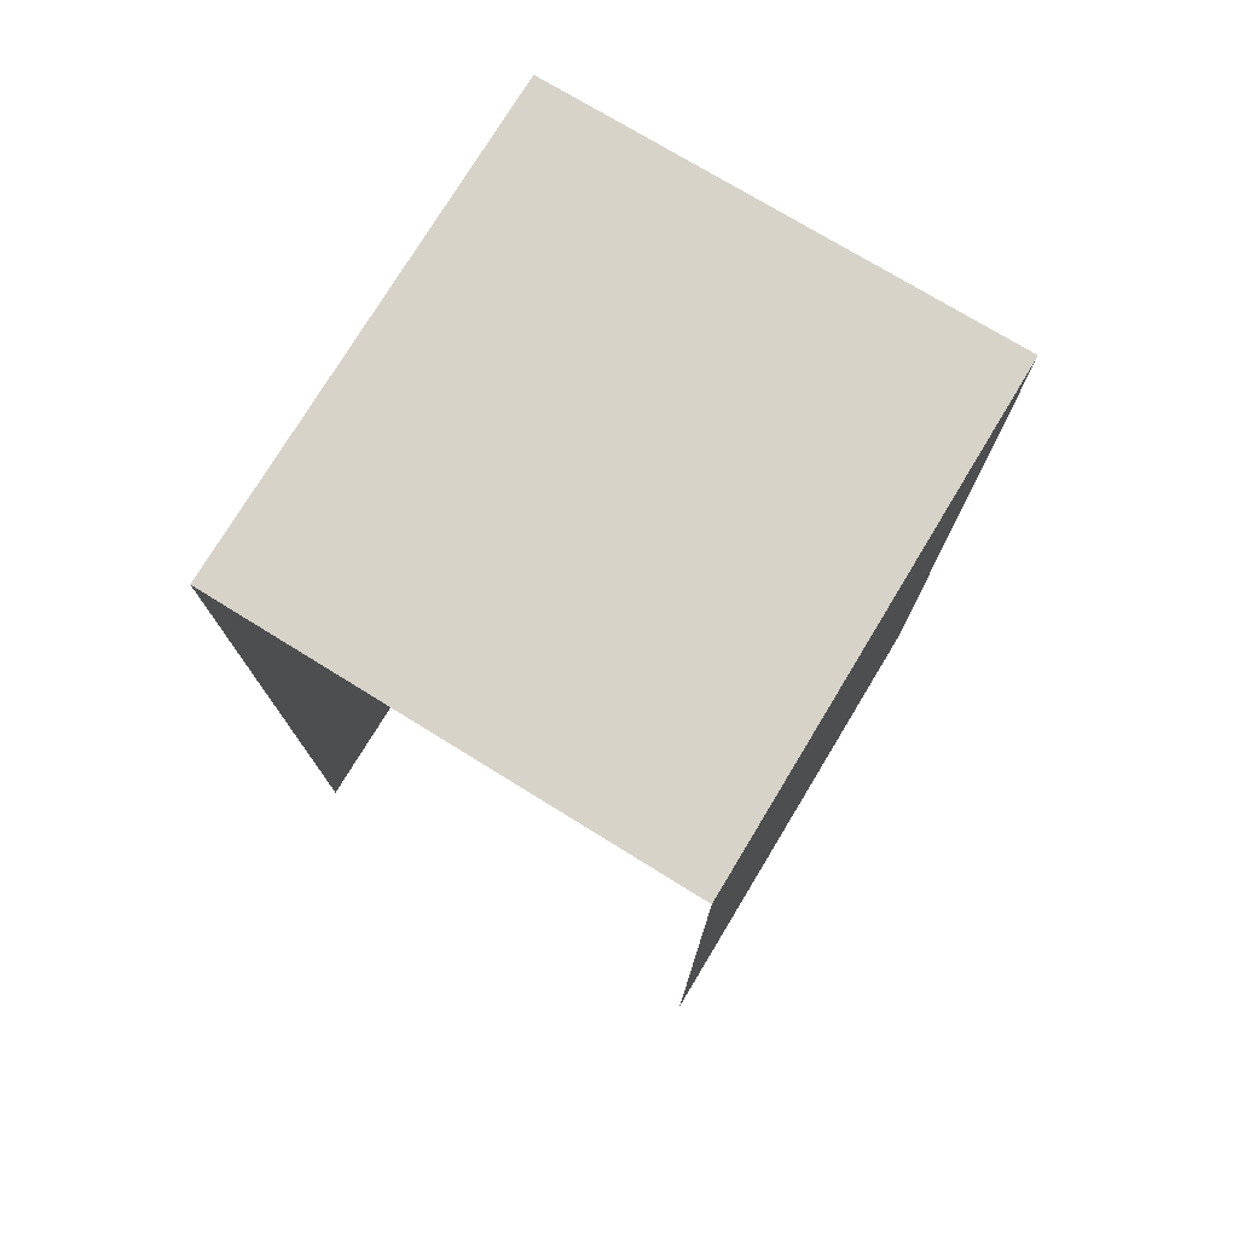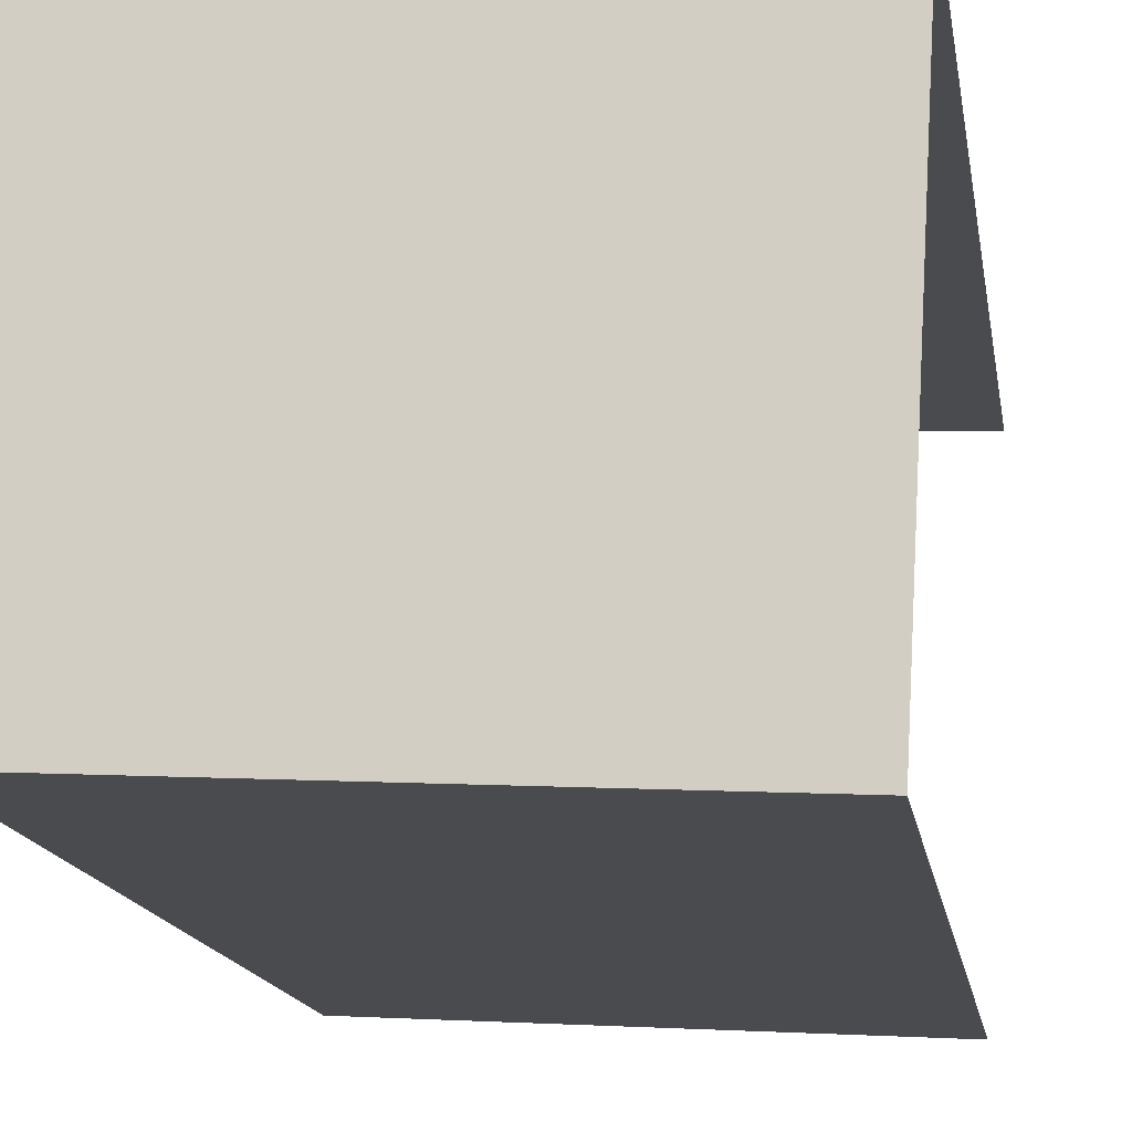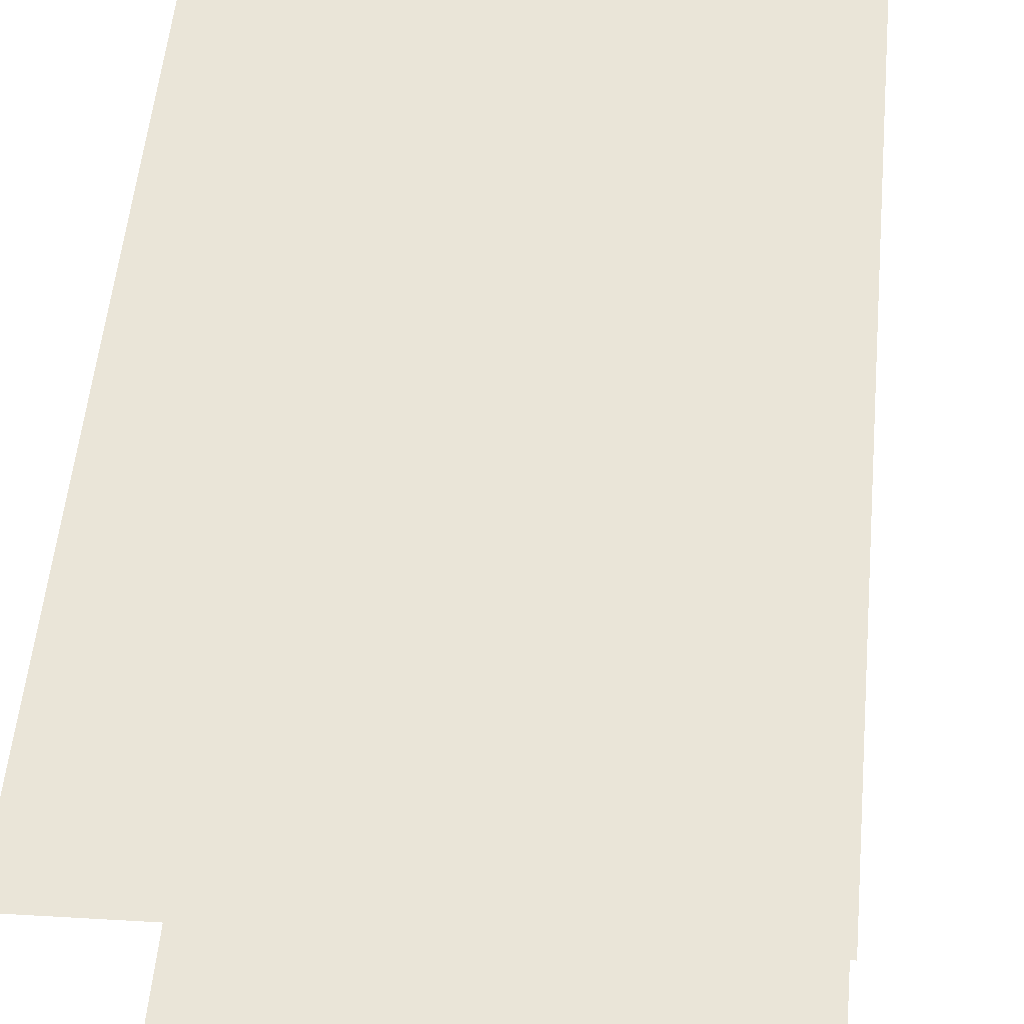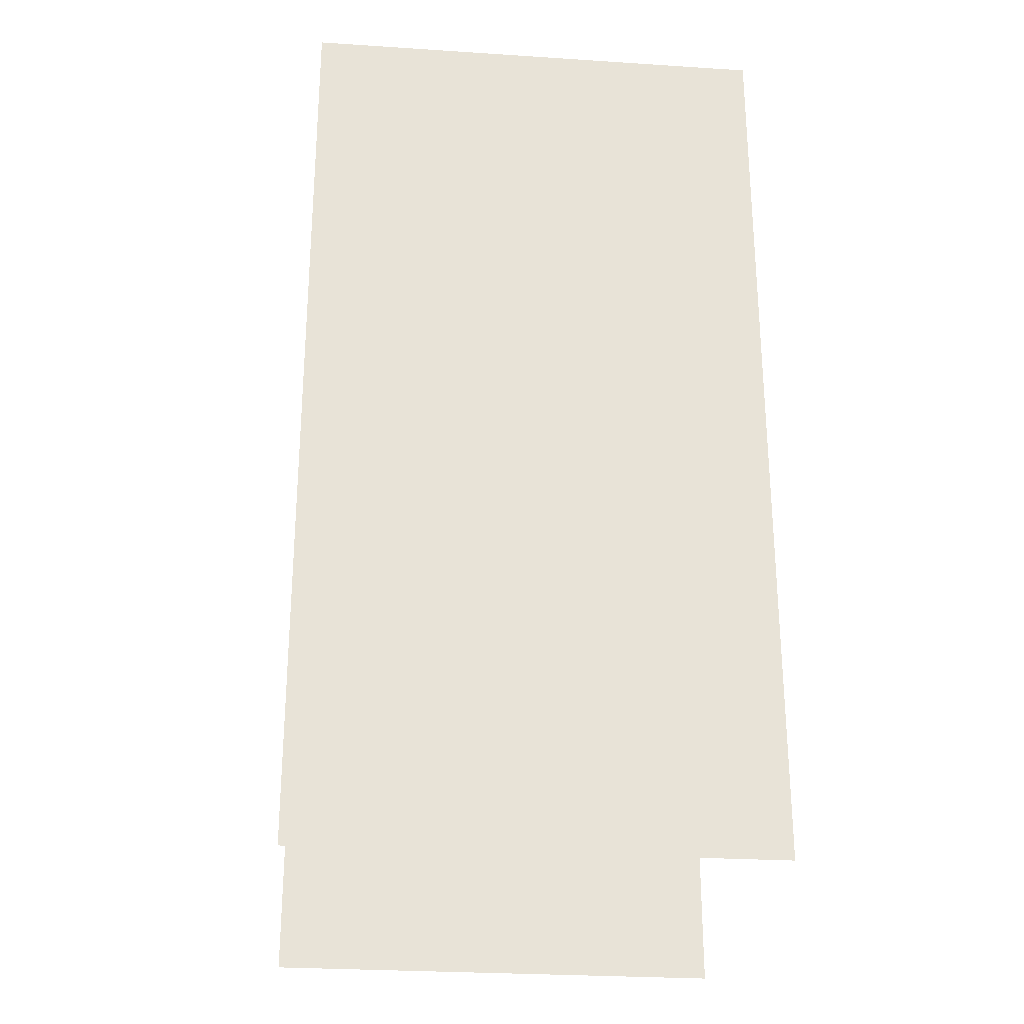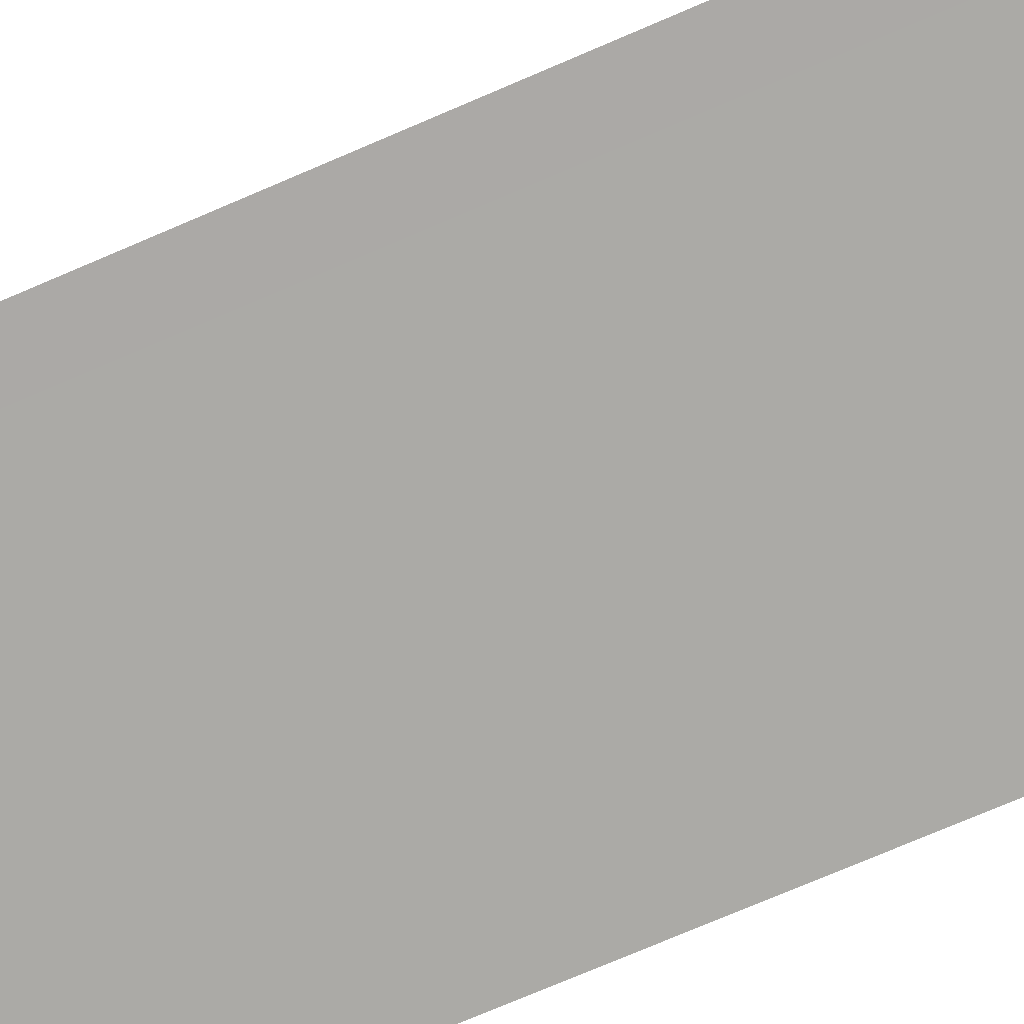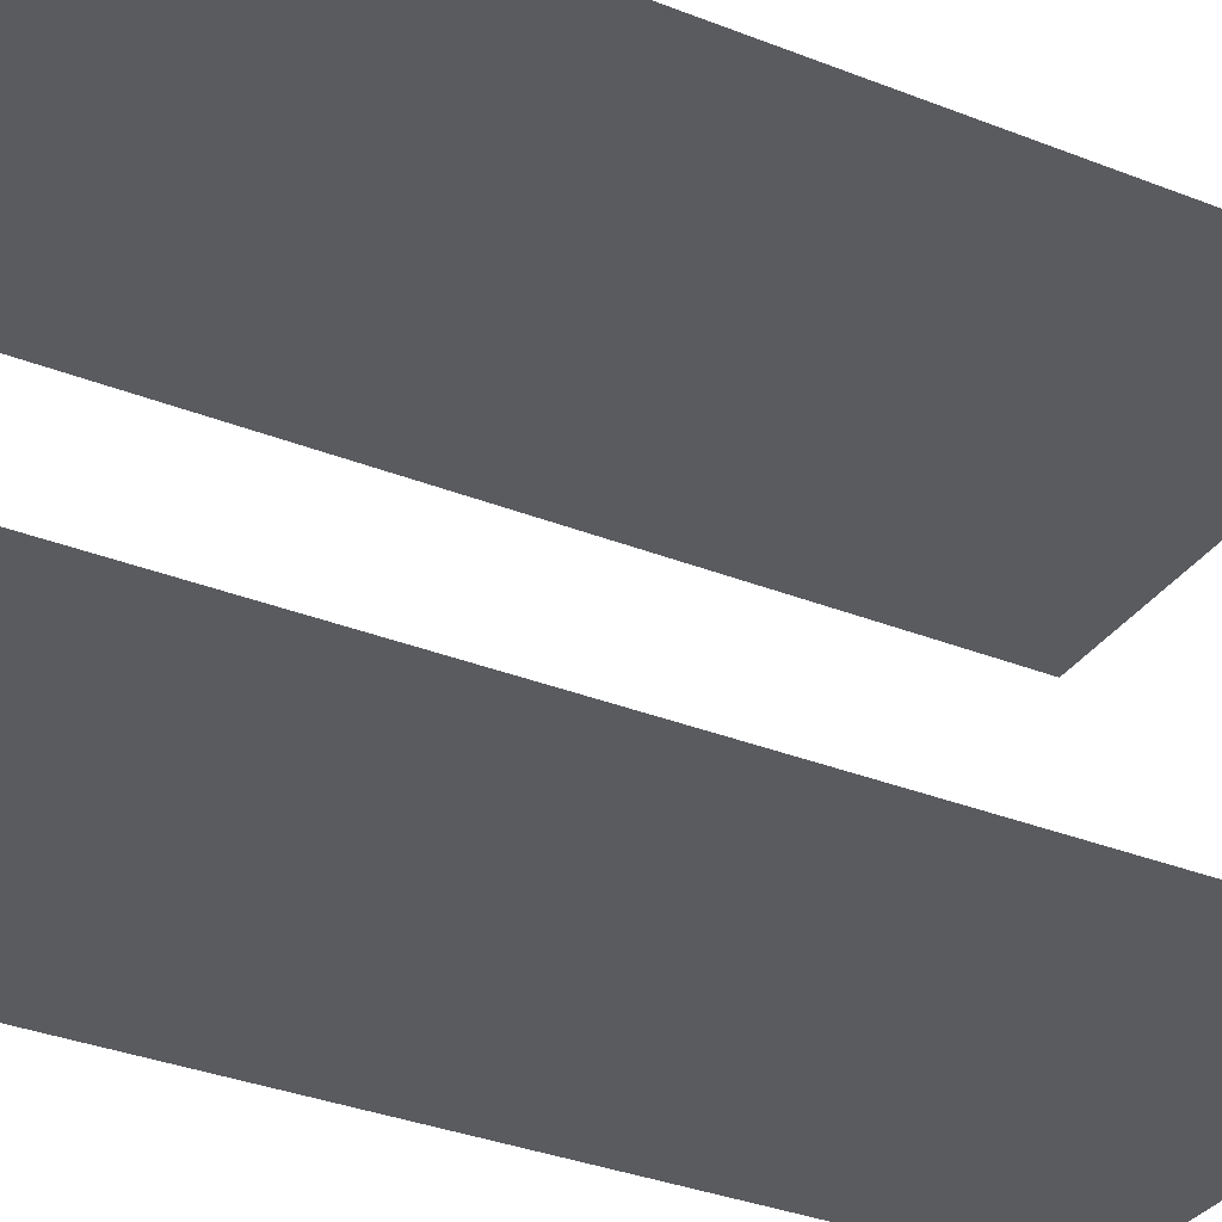
<metadata>
{"format":"obj","ext":"obj","renderer":"f3d","projection":"perspective","resolution":1024,"background":"white","views":[{"elev":76.4,"azim":118.3,"up":"+Z"},{"elev":-14.4,"azim":8.8,"up":"+Y"},{"elev":52.3,"azim":-174.7,"up":"+Y"},{"elev":-26.9,"azim":171.0,"up":"+Z"},{"elev":-78.4,"azim":113.0,"up":"+Y"},{"elev":-35.4,"azim":62.8,"up":"+Y"}]}
</metadata>
<code>
v -3.736e+05 -1.046e+05 25.6
v -3.736e+05 -1.046e+05 25.6
v -3.736e+05 -1.046e+05 25.6
v -3.736e+05 -1.046e+05 25.6
v -3.736e+05 -1.046e+05 31.5
v -3.736e+05 -1.046e+05 31.5
v -3.736e+05 -1.046e+05 31.5
v -3.736e+05 -1.046e+05 31.5
f 1 2 3
f 1 4 2
f 7 1 3
f 7 6 1
f 8 2 4
f 8 5 2
f 5 6 7
f 5 8 6
f 6 4 1
f 6 8 4
f 5 3 2
f 5 7 3

</code>
